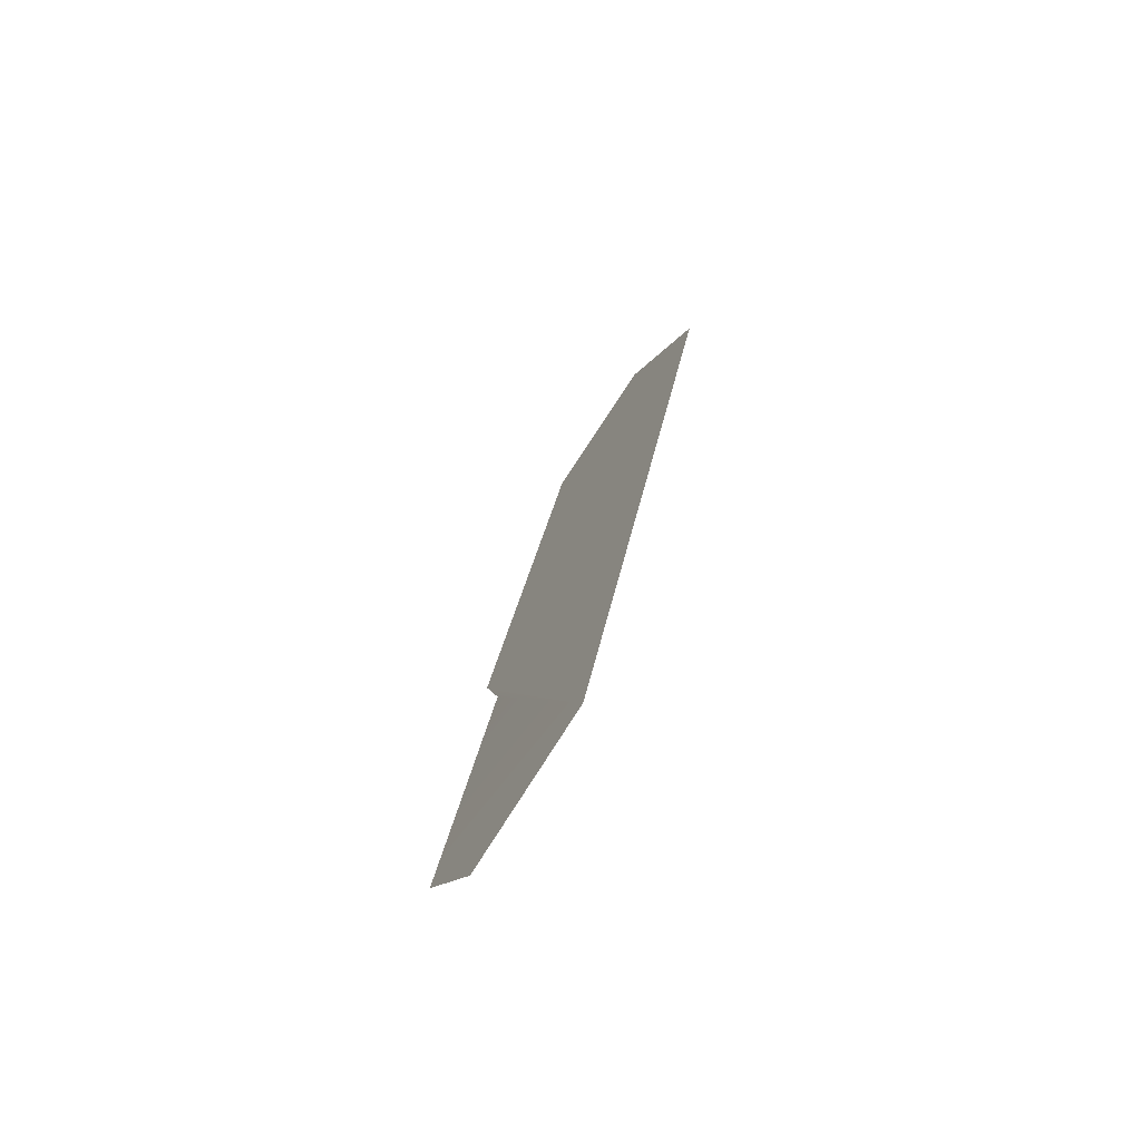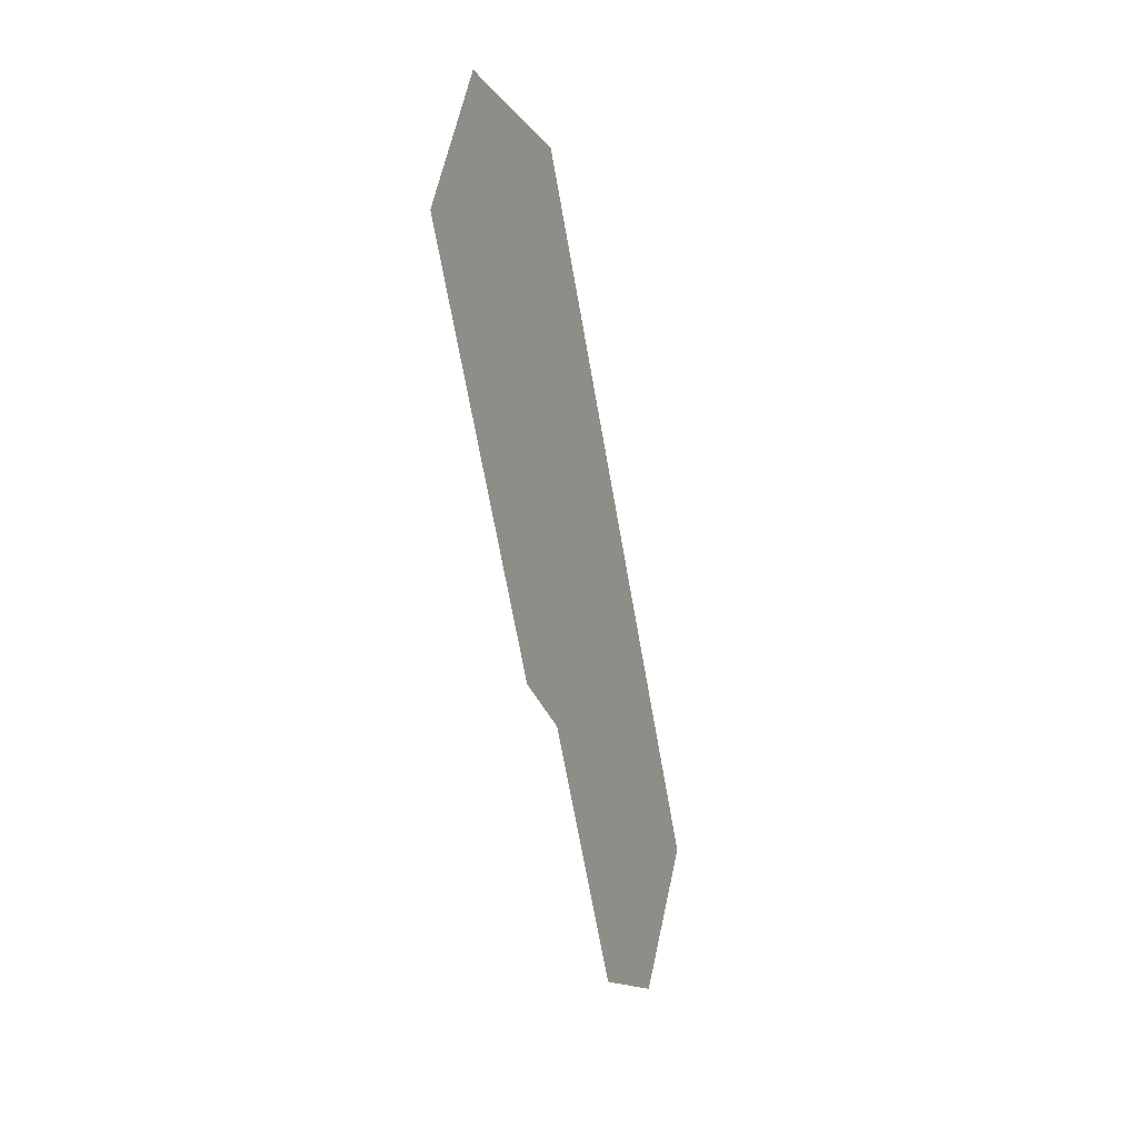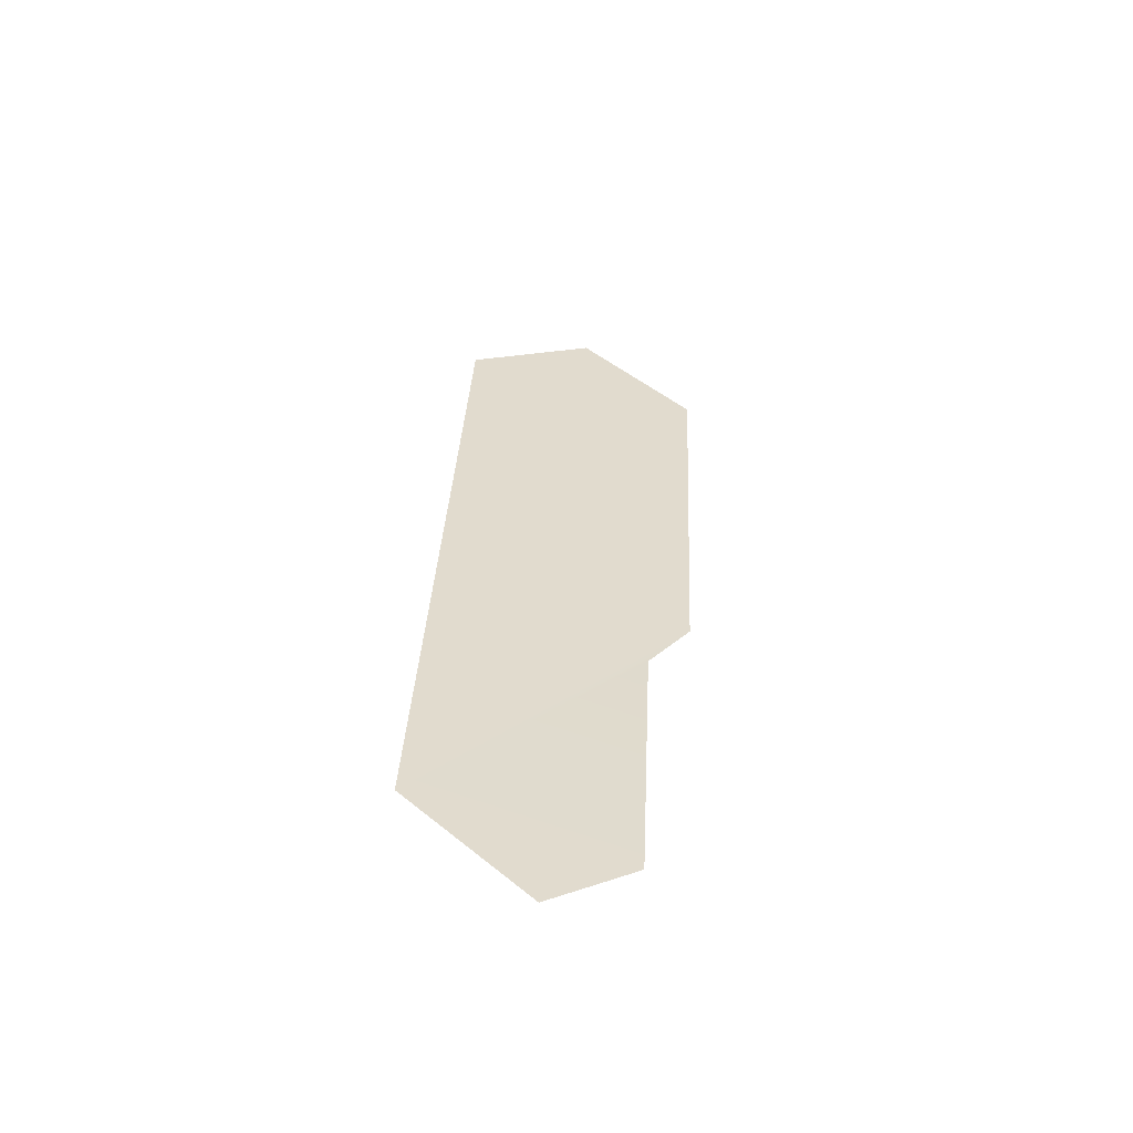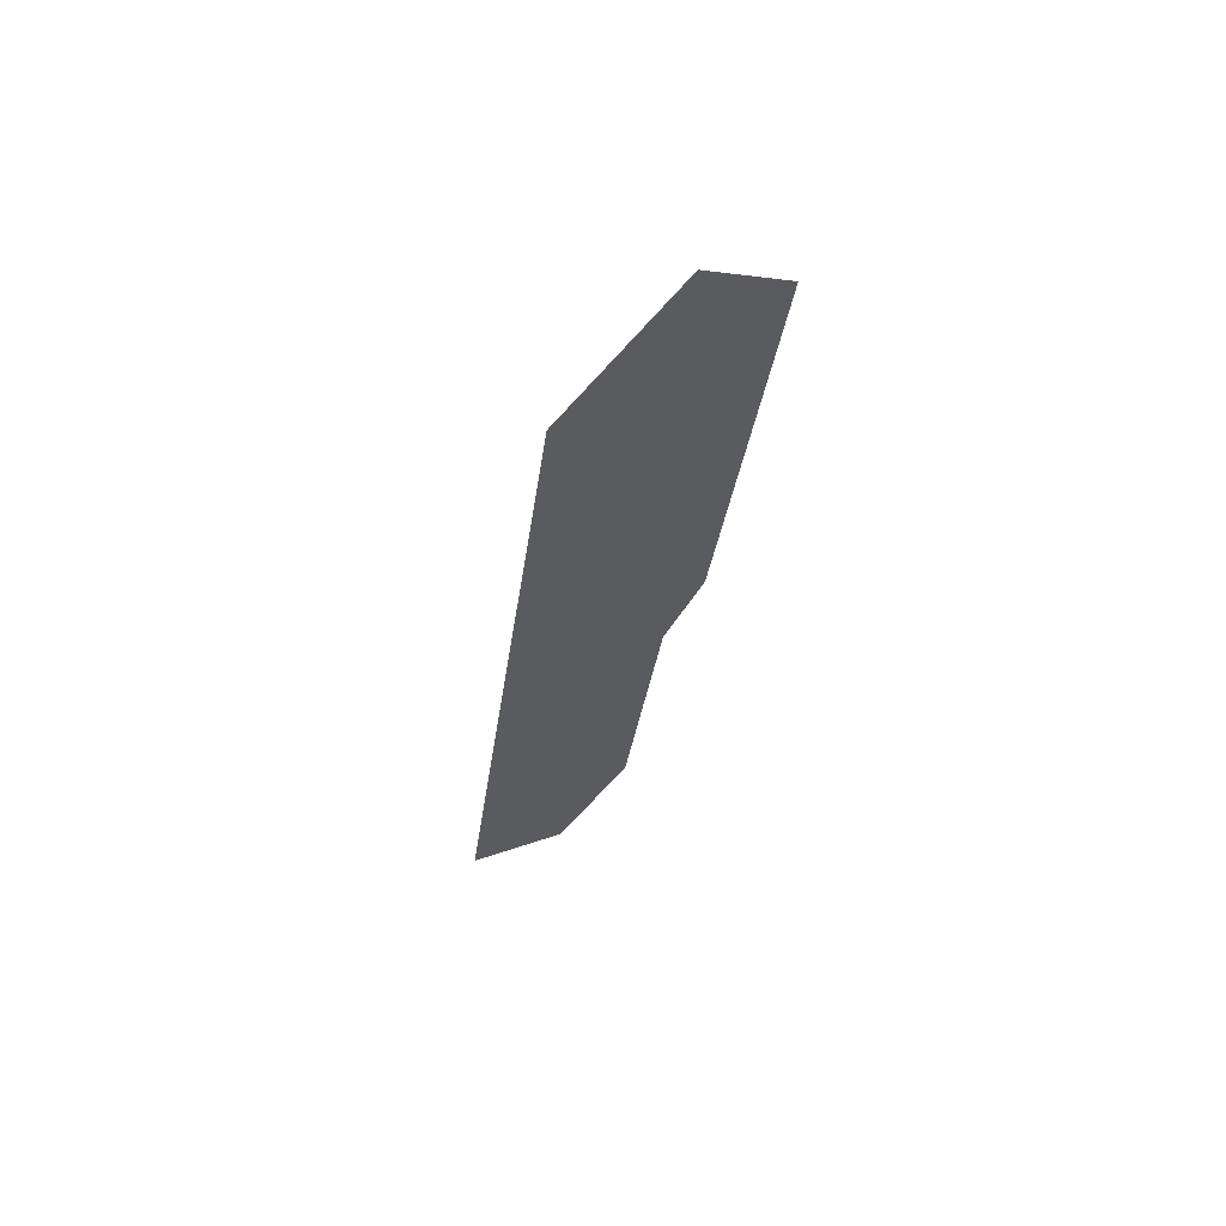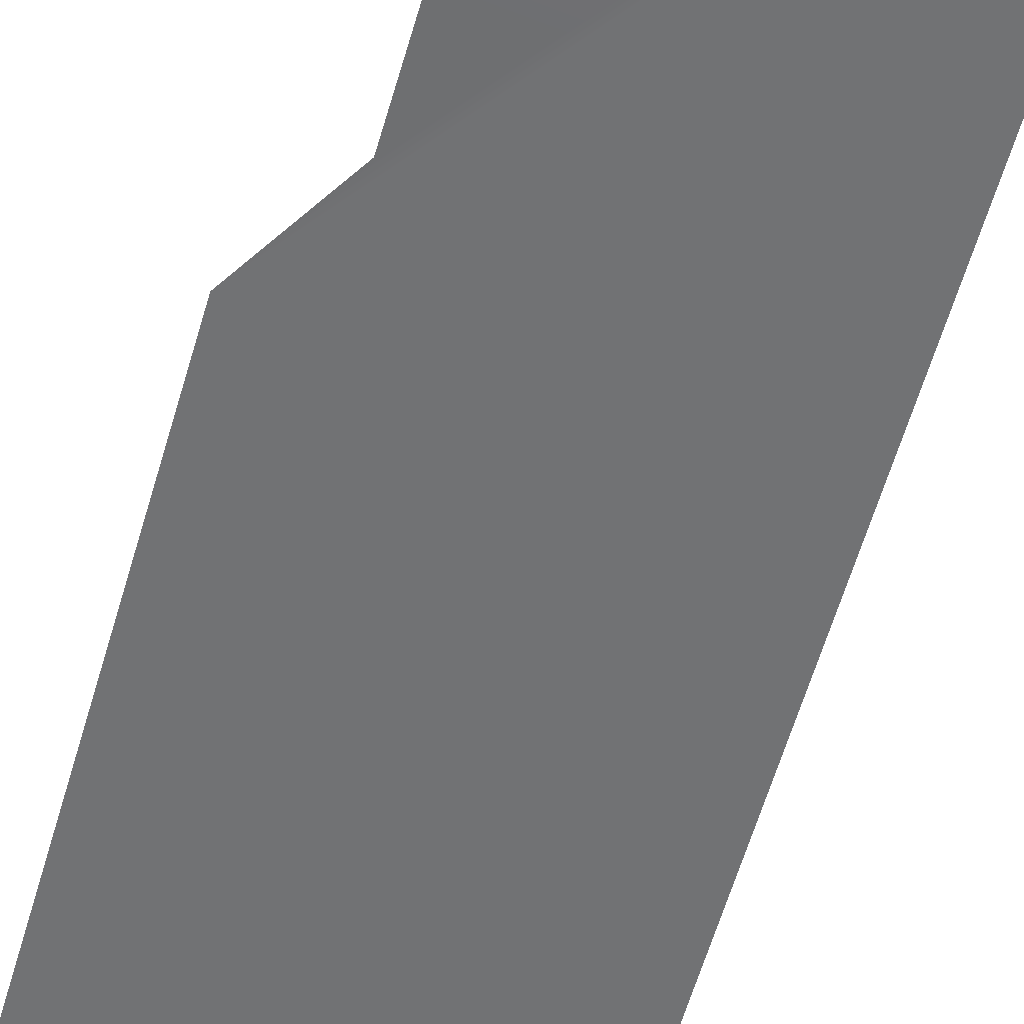
<metadata>
{"format":"obj","ext":"obj","renderer":"f3d","projection":"perspective","resolution":1024,"background":"white","views":[{"elev":-54.5,"azim":55.3,"up":"+Y"},{"elev":25.2,"azim":-66.1,"up":"+Y"},{"elev":-68.2,"azim":166.3,"up":"+Y"},{"elev":50.9,"azim":140.2,"up":"+Y"},{"elev":-44.5,"azim":-15.8,"up":"+Z"}]}
</metadata>
<code>
o #ID3880
v 0.006848 0.3625 0.5051
v 0.007744 0.3619 0.5052
v 0.007744 0.3565 0.5063
v 0.005971 0.3619 0.5052
v 0.005971 0.3587 0.5058
v 0.00626 0.3583 0.5059
v 0.00626 0.3562 0.5063
v 0.006853 0.3558 0.5064
f 1 2 3
f 3 2 1
f 1 3 4
f 4 3 1
f 4 3 5
f 5 3 4
f 5 3 6
f 6 3 5
f 6 3 7
f 7 3 6
f 3 8 7
f 7 8 3

</code>
